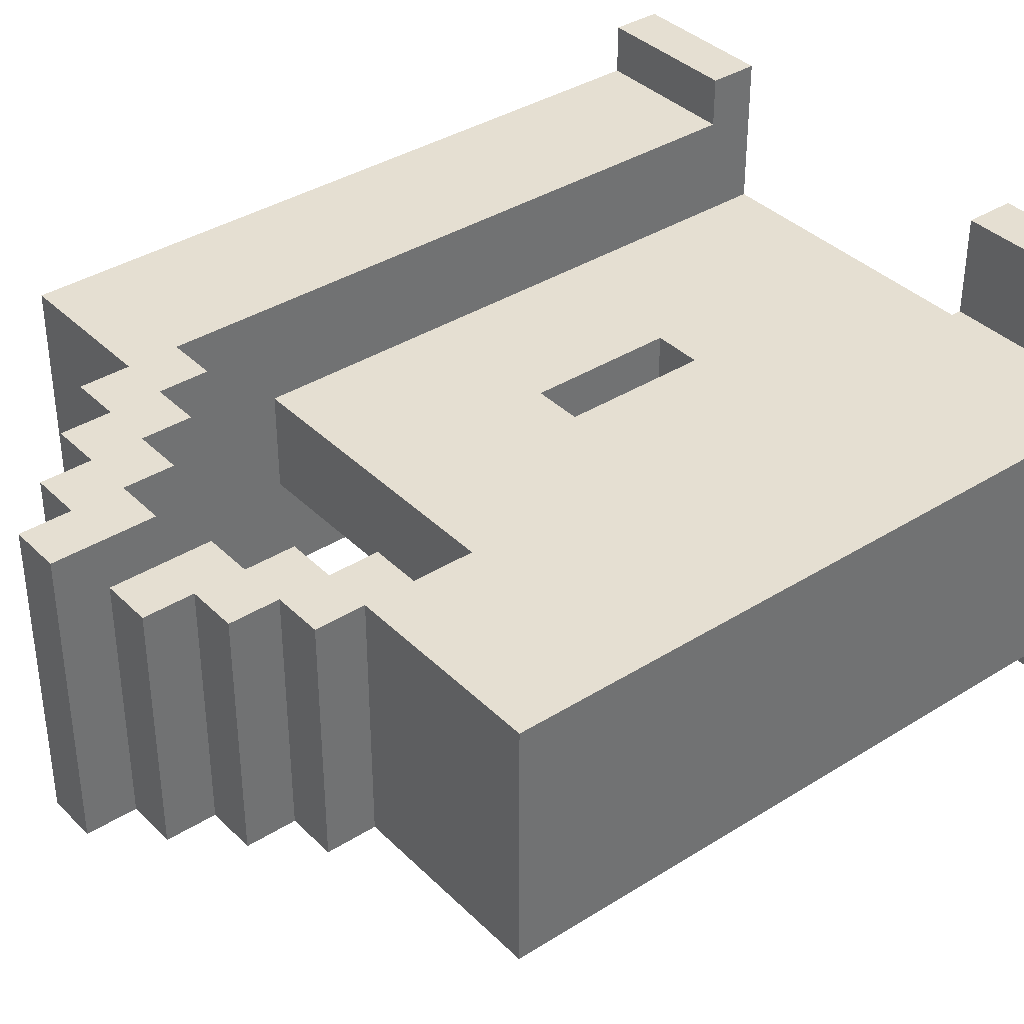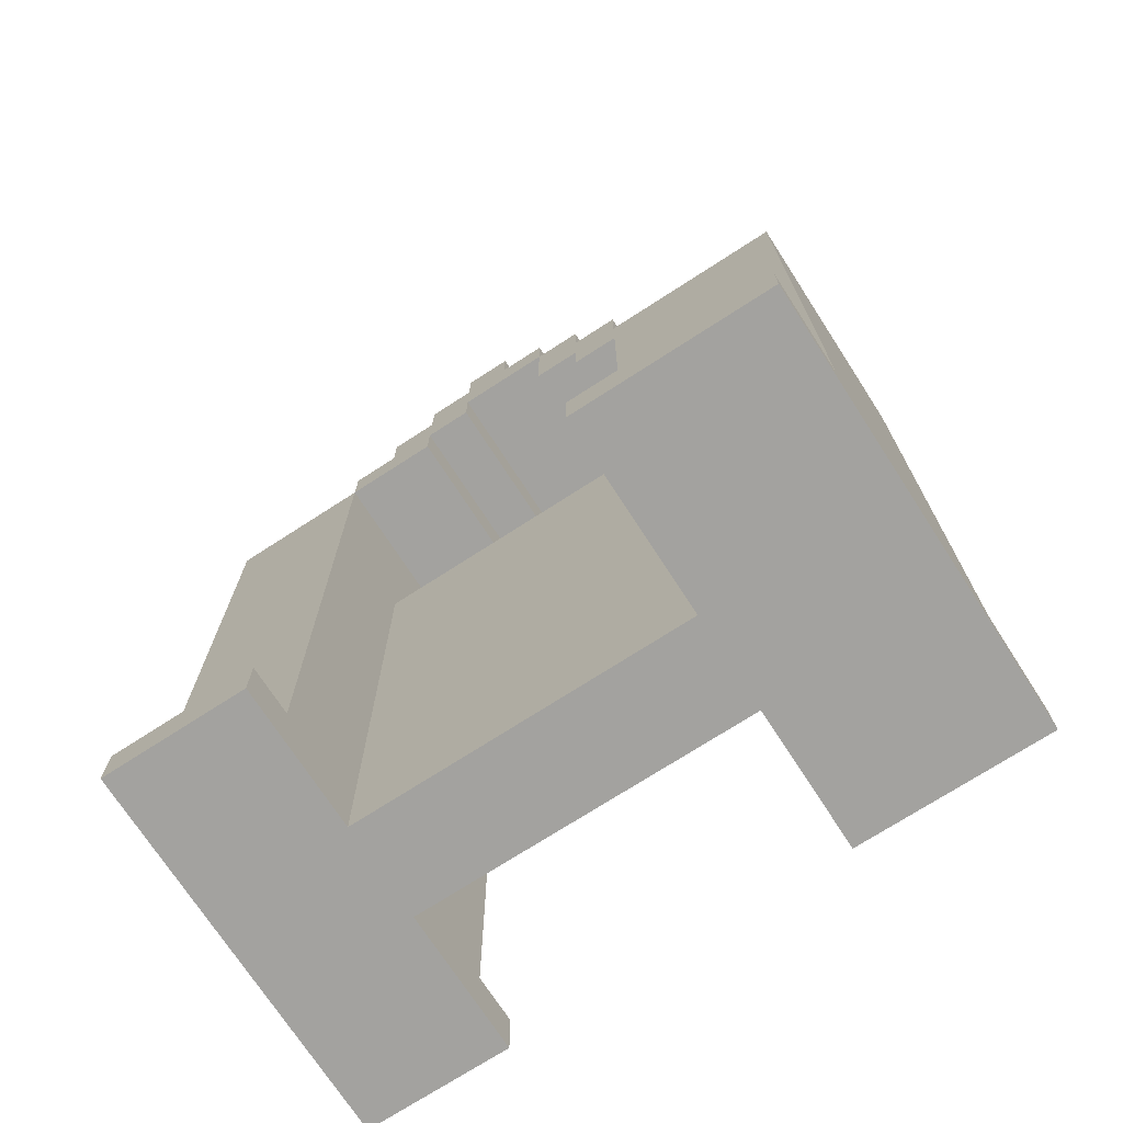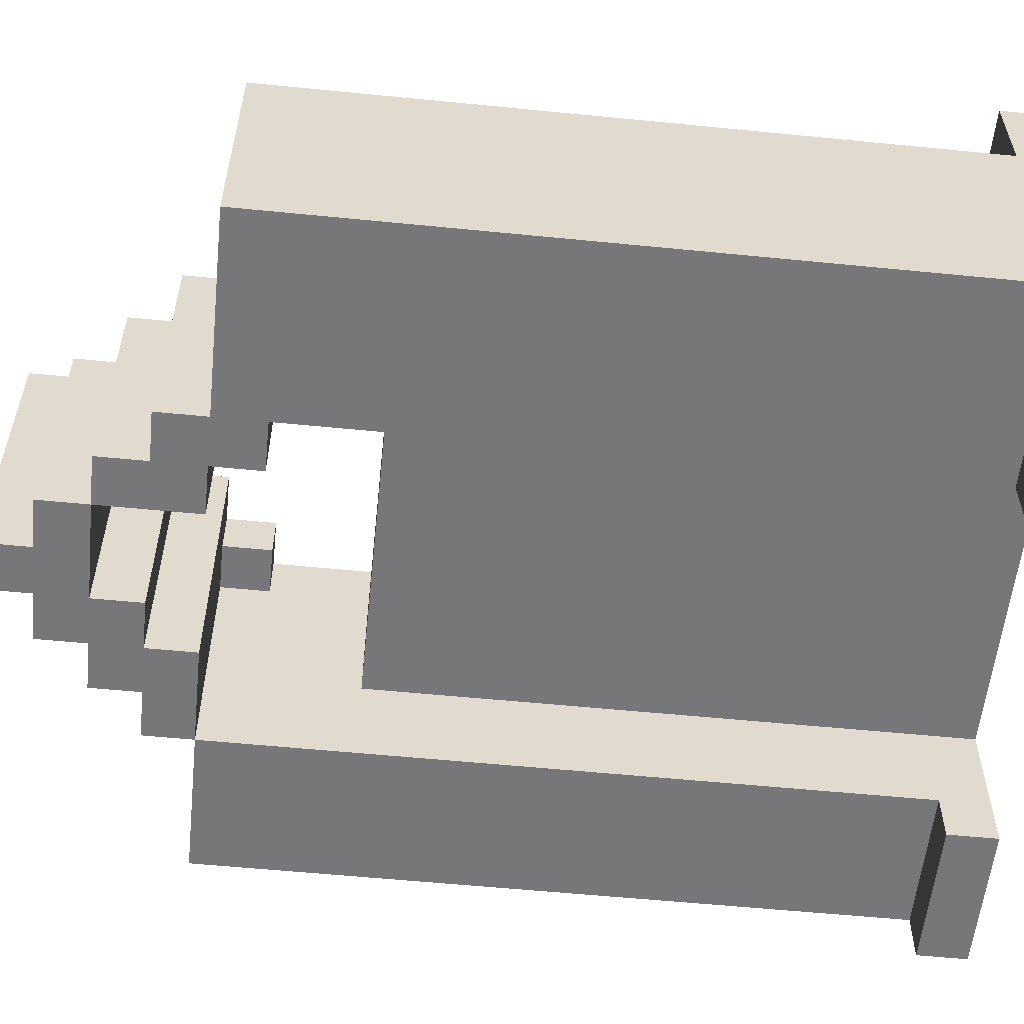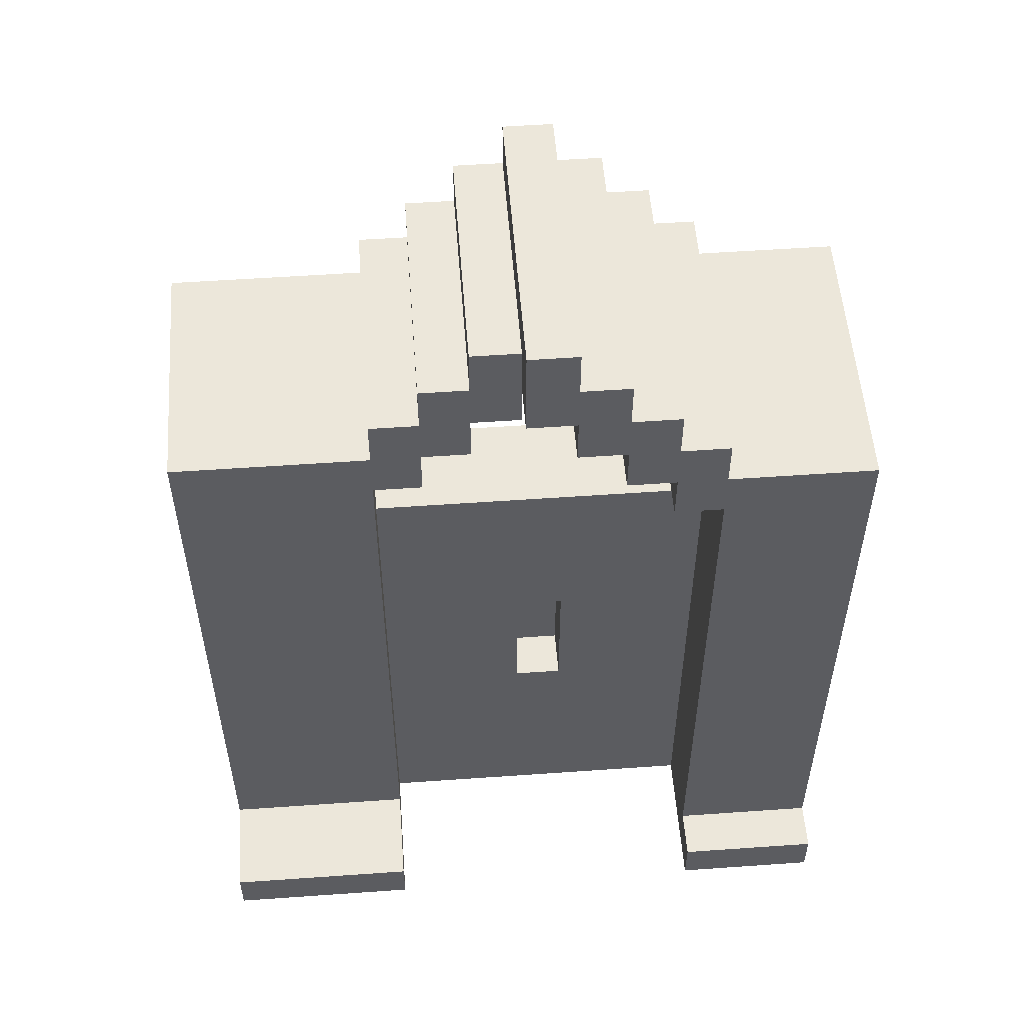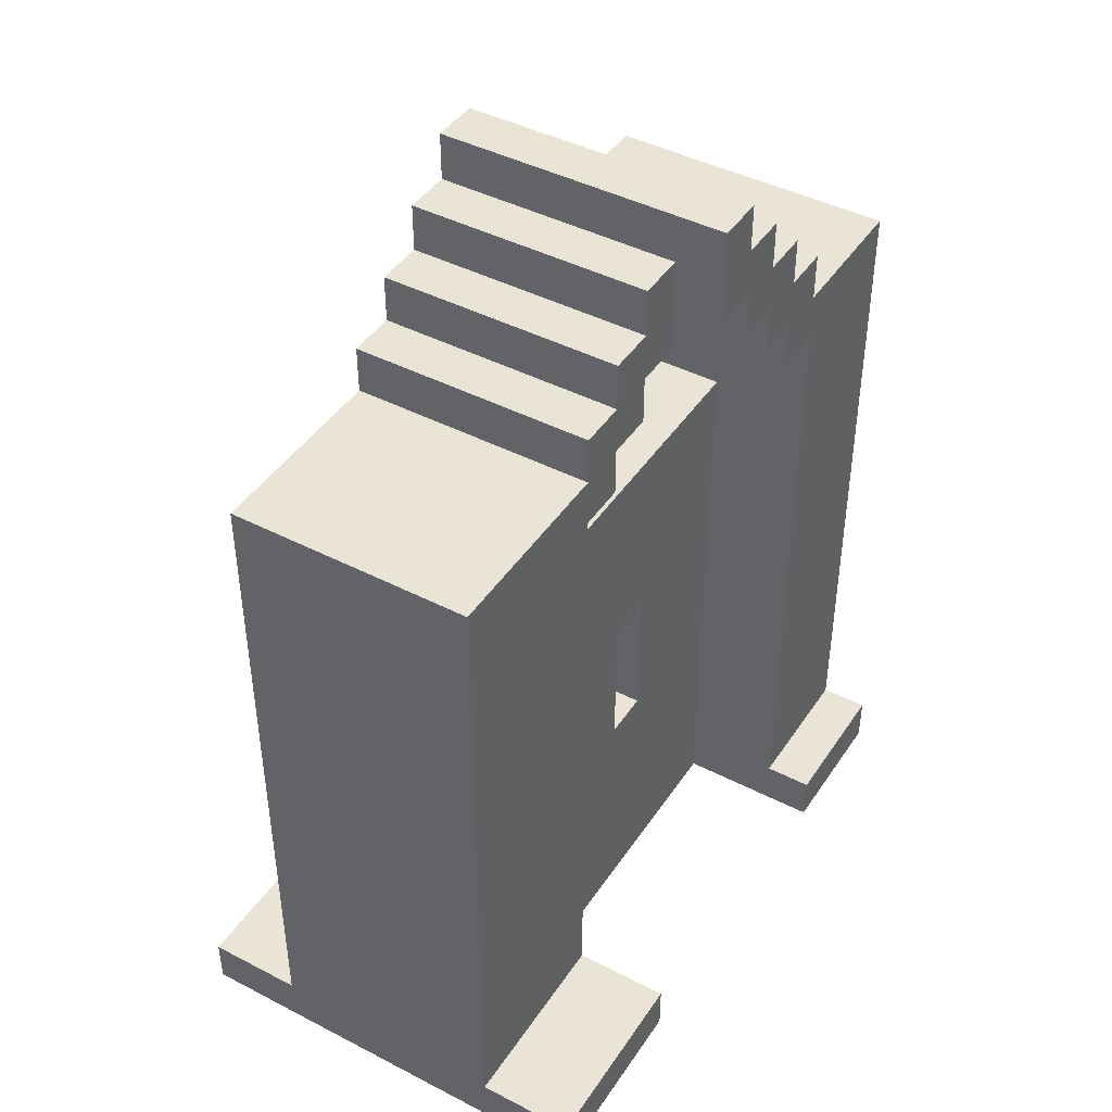
<metadata>
{"format":"obj","ext":"obj","renderer":"f3d","projection":"perspective","resolution":1024,"background":"white","views":[{"elev":37.3,"azim":-128.9,"up":"+Z"},{"elev":-72.6,"azim":-147.1,"up":"+Y"},{"elev":-57.2,"azim":-95.9,"up":"+Z"},{"elev":54.1,"azim":-4.3,"up":"+Y"},{"elev":43.6,"azim":-58.7,"up":"+Y"}]}
</metadata>
<code>
o
v -1.1 0 0.8
v -1.1 0 -0.1
v -1.1 0.1 0.8
v -1.1 0.1 0.6
v -1.1 0.1 0.1
v -1.1 0.1 -0.1
v -1.1 0.6 0.6
v -1.1 0.6 0.1
v -1.1 1.5 0.6
v -1.1 1.5 0.1
v -0.7 1.5 0.6
v -0.7 1.5 0.1
v -0.7 1.6 0.6
v -0.7 1.6 0.1
v -0.6 1.6 0.6
v -0.6 1.6 0.1
v -0.6 1.7 0.6
v -0.6 1.7 0.1
v -0.5 1.7 0.6
v -0.5 1.7 0.1
v -0.5 1.8 0.6
v -0.5 1.8 0.1
v -0.4 1.7 0.7
v -0.4 1.7 0.6
v -0.4 1.8 0.6
v -0.4 1.8 0.1
v -0.4 1.9 0.7
v -0.4 1.9 0.1
v -0.3 0.5 0.5
v -0.3 0.5 0.4
v -0.3 0.8 0.5
v -0.3 0.8 0.4
v -0.3 1.6 0.7
v -0.3 1.6 0.1
v -0.3 1.7 0.7
v -0.3 1.7 0.1
v -0.2 1.5 0.7
v -0.2 1.5 0.1
v -0.2 1.6 0.7
v -0.2 1.6 0.1
v -0.1 1.4 0.7
v -0.1 1.4 0.6
v -0.1 1.5 0.7
v -0.1 1.5 0.6
v 0 0 0.8
v 0 0 0.5
v 0 0 0.3
v 0 0 -5.96e-08
v 0 0.1 0.8
v 0 0.1 0.7
v 0 0.1 0.5
v 0 0.1 0.3
v 0 0.1 0.1
v 0 0.1 -5.96e-08
v 0 0.6 0.7
v 0 0.6 0.5
v 0 0.6 0.3
v 0 0.6 0.1
v 0 1.2 0.5
v 0 1.2 0.3
v 0 1.4 0.7
v 0 1.4 0.6
v 0 1.5 0.6
v 0 1.5 0.1
v -0.7 0 0.8
v -0.7 0 0.5
v -0.7 0 0.3
v -0.7 0 -0.1
v -0.7 0.1 0.8
v -0.7 0.1 0.6
v -0.7 0.1 0.5
v -0.7 0.1 0.3
v -0.7 0.1 0.1
v -0.7 0.1 -0.1
v -0.7 0.6 0.6
v -0.7 0.6 0.5
v -0.7 0.6 0.3
v -0.7 0.6 0.1
v -0.7 1.2 0.5
v -0.7 1.2 0.3
v -0.7 1.4 0.6
v -0.7 1.4 0.1
v -0.6 1.4 0.6
v -0.6 1.4 0.1
v -0.6 1.5 0.6
v -0.6 1.5 0.1
v -0.5 1.5 0.6
v -0.5 1.5 0.1
v -0.5 1.6 0.6
v -0.5 1.6 0.5
v -0.5 1.7 0.5
v -0.5 1.7 0.1
v -0.4 0.5 0.5
v -0.4 0.5 0.4
v -0.4 0.8 0.5
v -0.4 0.8 0.4
v -0.4 1.6 0.6
v -0.4 1.6 0.5
v -0.4 1.7 0.6
v -0.4 1.7 0.5
v -0.3 1.8 0.7
v -0.3 1.8 0.1
v -0.3 1.9 0.7
v -0.3 1.9 0.1
v -0.2 1.7 0.7
v -0.2 1.7 0.1
v -0.2 1.8 0.7
v -0.2 1.8 0.1
v -0.1 1.6 0.7
v -0.1 1.6 0.1
v -0.1 1.7 0.7
v -0.1 1.7 0.1
v 0 1.5 0.7
v 0 1.5 0.1
v 0 1.6 0.7
v 0 1.6 0.1
v 0.3 0 0.8
v 0.3 0 -5.96e-08
v 0.3 0.1 0.8
v 0.3 0.1 0.7
v 0.3 0.1 0.1
v 0.3 0.1 -5.96e-08
v 0.3 0.6 0.7
v 0.3 0.6 0.1
v 0.3 1.5 0.7
v 0.3 1.5 0.1
v -1.1 0 0.8
v -1.1 0.1 0.8
v -0.7 0 0.8
v -0.7 0.1 0.8
v 0 0 0.8
v 0 0.1 0.8
v 0.3 0 0.8
v 0.3 0.1 0.8
v -0.4 1.7 0.7
v -0.4 1.9 0.7
v -0.3 1.6 0.7
v -0.3 1.7 0.7
v -0.3 1.8 0.7
v -0.3 1.9 0.7
v -0.2 1.5 0.7
v -0.2 1.6 0.7
v -0.2 1.7 0.7
v -0.2 1.8 0.7
v -0.1 1.4 0.7
v -0.1 1.5 0.7
v -0.1 1.6 0.7
v -0.1 1.7 0.7
v 0 0.1 0.7
v 0 0.6 0.7
v 0 1.4 0.7
v 0 1.5 0.7
v 0 1.6 0.7
v 0.3 0.1 0.7
v 0.3 0.6 0.7
v 0.3 1.5 0.7
v -1.1 0.1 0.6
v -1.1 0.6 0.6
v -1.1 1.5 0.6
v -0.7 0.1 0.6
v -0.7 0.6 0.6
v -0.7 1.4 0.6
v -0.7 1.5 0.6
v -0.7 1.6 0.6
v -0.6 1.4 0.6
v -0.6 1.5 0.6
v -0.6 1.6 0.6
v -0.6 1.7 0.6
v -0.5 1.5 0.6
v -0.5 1.6 0.6
v -0.5 1.7 0.6
v -0.5 1.8 0.6
v -0.4 1.6 0.6
v -0.4 1.7 0.6
v -0.4 1.8 0.6
v -0.7 0 0.5
v -0.7 0.1 0.5
v -0.7 0.6 0.5
v -0.7 1.2 0.5
v -0.6 0.5 0.5
v -0.6 0.8 0.5
v -0.5 0.4 0.5
v -0.5 0.5 0.5
v -0.5 0.8 0.5
v -0.5 0.9 0.5
v -0.4 0.3 0.5
v -0.4 0.4 0.5
v -0.4 0.5 0.5
v -0.4 0.8 0.5
v -0.4 0.9 0.5
v -0.4 1 0.5
v -0.3 0.3 0.5
v -0.3 0.4 0.5
v -0.3 0.5 0.5
v -0.3 0.8 0.5
v -0.3 0.9 0.5
v -0.3 1 0.5
v -0.2 0.4 0.5
v -0.2 0.5 0.5
v -0.2 0.8 0.5
v -0.2 0.9 0.5
v -0.1 0.5 0.5
v -0.1 0.8 0.5
v 0 0 0.5
v 0 0.1 0.5
v 0 0.6 0.5
v 0 1.2 0.5
v -0.4 0.5 0.4
v -0.4 0.8 0.4
v -0.3 0.5 0.4
v -0.3 0.8 0.4
v -0.1 1.4 0.6
v -0.1 1.5 0.6
v 0 1.4 0.6
v 0 1.5 0.6
v -0.5 1.6 0.5
v -0.5 1.7 0.5
v -0.4 1.6 0.5
v -0.4 1.7 0.5
v -0.7 0 0.3
v -0.7 0.1 0.3
v -0.7 0.6 0.3
v -0.7 1.2 0.3
v 0 0 0.3
v 0 0.1 0.3
v 0 0.6 0.3
v 0 1.2 0.3
v -1.1 0.1 0.1
v -1.1 0.6 0.1
v -1.1 1.5 0.1
v -0.7 0.1 0.1
v -0.7 0.6 0.1
v -0.7 1.4 0.1
v -0.7 1.5 0.1
v -0.7 1.6 0.1
v -0.6 1.4 0.1
v -0.6 1.5 0.1
v -0.6 1.6 0.1
v -0.6 1.7 0.1
v -0.5 1.5 0.1
v -0.5 1.7 0.1
v -0.5 1.8 0.1
v -0.4 1.8 0.1
v -0.4 1.9 0.1
v -0.3 1.6 0.1
v -0.3 1.7 0.1
v -0.3 1.8 0.1
v -0.3 1.9 0.1
v -0.2 1.5 0.1
v -0.2 1.6 0.1
v -0.2 1.7 0.1
v -0.2 1.8 0.1
v -0.1 1.6 0.1
v -0.1 1.7 0.1
v 0 0.1 0.1
v 0 0.6 0.1
v 0 1.5 0.1
v 0 1.6 0.1
v 0.3 0.1 0.1
v 0.3 0.6 0.1
v 0.3 1.5 0.1
v 0 0 -5.96e-08
v 0 0.1 -5.96e-08
v 0.3 0 -5.96e-08
v 0.3 0.1 -5.96e-08
v -1.1 0 -0.1
v -1.1 0.1 -0.1
v -0.7 0 -0.1
v -0.7 0.1 -0.1
v -1.1 0 0.8
v -0.7 0 0.8
v 0 0 0.8
v 0.3 0 0.8
v -0.7 0 0.5
v 0 0 0.5
v -0.7 0 0.3
v 0 0 0.3
v 0 0 -5.96e-08
v 0.3 0 -5.96e-08
v -1.1 0 -0.1
v -0.7 0 -0.1
v -0.4 0.8 0.5
v -0.3 0.8 0.5
v -0.4 0.8 0.4
v -0.3 0.8 0.4
v -0.1 1.4 0.7
v 0 1.4 0.7
v -0.7 1.4 0.6
v -0.6 1.4 0.6
v -0.1 1.4 0.6
v 0 1.4 0.6
v -0.7 1.4 0.1
v -0.6 1.4 0.1
v -0.2 1.5 0.7
v -0.1 1.5 0.7
v -0.6 1.5 0.6
v -0.5 1.5 0.6
v -0.1 1.5 0.6
v 0 1.5 0.6
v -0.6 1.5 0.1
v -0.5 1.5 0.1
v -0.2 1.5 0.1
v 0 1.5 0.1
v -0.3 1.6 0.7
v -0.2 1.6 0.7
v -0.5 1.6 0.6
v -0.4 1.6 0.6
v -0.5 1.6 0.5
v -0.4 1.6 0.5
v -0.3 1.6 0.1
v -0.2 1.6 0.1
v -0.4 1.7 0.7
v -0.3 1.7 0.7
v -0.4 1.7 0.6
v -0.5 1.7 0.5
v -0.4 1.7 0.5
v -0.5 1.7 0.1
v -0.3 1.7 0.1
v -1.1 0.1 0.8
v -0.7 0.1 0.8
v 0 0.1 0.8
v 0.3 0.1 0.8
v 0 0.1 0.7
v 0.3 0.1 0.7
v -1.1 0.1 0.6
v -0.7 0.1 0.6
v -1.1 0.1 0.1
v -0.7 0.1 0.1
v 0 0.1 0.1
v 0.3 0.1 0.1
v 0 0.1 -5.96e-08
v 0.3 0.1 -5.96e-08
v -1.1 0.1 -0.1
v -0.7 0.1 -0.1
v -0.4 0.5 0.5
v -0.3 0.5 0.5
v -0.4 0.5 0.4
v -0.3 0.5 0.4
v -0.7 1.2 0.5
v 0 1.2 0.5
v -0.7 1.2 0.3
v 0 1.2 0.3
v 0 1.5 0.7
v 0.3 1.5 0.7
v -1.1 1.5 0.6
v -0.7 1.5 0.6
v -1.1 1.5 0.1
v -0.7 1.5 0.1
v 0 1.5 0.1
v 0.3 1.5 0.1
v -0.1 1.6 0.7
v 0 1.6 0.7
v -0.7 1.6 0.6
v -0.6 1.6 0.6
v -0.7 1.6 0.1
v -0.6 1.6 0.1
v -0.1 1.6 0.1
v 0 1.6 0.1
v -0.2 1.7 0.7
v -0.1 1.7 0.7
v -0.6 1.7 0.6
v -0.5 1.7 0.6
v -0.6 1.7 0.1
v -0.5 1.7 0.1
v -0.2 1.7 0.1
v -0.1 1.7 0.1
v -0.3 1.8 0.7
v -0.2 1.8 0.7
v -0.5 1.8 0.6
v -0.4 1.8 0.6
v -0.5 1.8 0.1
v -0.4 1.8 0.1
v -0.3 1.8 0.1
v -0.2 1.8 0.1
v -0.4 1.9 0.7
v -0.3 1.9 0.7
v -0.4 1.9 0.1
v -0.3 1.9 0.1
f 3 2 1
f 4 2 3
f 5 2 4
f 6 2 5
f 7 5 4
f 8 5 7
f 9 8 7
f 10 8 9
f 13 12 11
f 14 12 13
f 17 16 15
f 18 16 17
f 21 20 19
f 22 20 21
f 25 24 23
f 27 25 23
f 27 26 25
f 28 26 27
f 31 30 29
f 32 30 31
f 35 34 33
f 36 34 35
f 39 38 37
f 40 38 39
f 43 42 41
f 44 42 43
f 49 46 45
f 50 46 49
f 51 46 50
f 52 48 47
f 53 48 52
f 54 48 53
f 55 51 50
f 56 51 55
f 57 53 52
f 58 53 57
f 59 56 55
f 60 58 57
f 61 59 55
f 61 60 59
f 62 60 61
f 63 60 62
f 64 58 60
f 64 60 63
f 65 66 69
f 69 66 70
f 70 66 71
f 67 68 72
f 72 68 73
f 73 68 74
f 70 71 75
f 75 71 76
f 72 73 77
f 77 73 78
f 75 76 79
f 77 78 80
f 75 79 81
f 79 80 81
f 80 78 82
f 81 80 82
f 83 84 85
f 85 84 86
f 87 88 89
f 89 88 90
f 90 88 91
f 91 88 92
f 93 94 95
f 95 94 96
f 97 98 99
f 99 98 100
f 101 102 103
f 103 102 104
f 105 106 107
f 107 106 108
f 109 110 111
f 111 110 112
f 113 114 115
f 115 114 116
f 117 118 119
f 119 118 120
f 120 118 121
f 121 118 122
f 120 121 123
f 123 121 124
f 123 124 125
f 125 124 126
f 129 128 127
f 130 128 129
f 133 132 131
f 134 132 133
f 138 136 135
f 139 136 138
f 140 136 139
f 142 138 137
f 142 139 138
f 143 139 142
f 144 139 143
f 146 142 141
f 146 143 142
f 147 143 146
f 148 143 147
f 151 146 145
f 151 147 146
f 152 147 151
f 153 147 152
f 154 150 149
f 155 151 150
f 155 150 154
f 155 152 151
f 156 152 155
f 160 158 157
f 161 159 158
f 161 158 160
f 162 159 161
f 163 159 162
f 165 164 163
f 165 163 162
f 166 164 165
f 167 164 166
f 169 168 167
f 169 167 166
f 170 168 169
f 171 168 170
f 173 172 171
f 173 171 170
f 174 172 173
f 175 172 174
f 180 177 176
f 180 179 178
f 180 178 177
f 181 179 180
f 182 180 176
f 183 181 180
f 183 180 182
f 184 179 181
f 184 181 183
f 185 179 184
f 186 182 176
f 187 183 182
f 187 182 186
f 188 184 183
f 188 183 187
f 189 185 184
f 189 184 188
f 190 179 185
f 190 185 189
f 191 179 190
f 192 186 176
f 192 187 186
f 193 188 187
f 193 187 192
f 194 188 193
f 195 190 189
f 196 191 190
f 196 190 195
f 197 179 191
f 197 191 196
f 198 194 193
f 198 193 192
f 199 195 194
f 199 194 198
f 200 196 195
f 200 195 199
f 201 197 196
f 201 196 200
f 202 199 198
f 202 200 199
f 203 201 200
f 203 200 202
f 204 198 192
f 204 192 176
f 204 203 202
f 204 202 198
f 205 203 204
f 206 203 205
f 207 197 201
f 207 203 206
f 207 201 203
f 207 179 197
f 210 209 208
f 211 209 210
f 212 213 214
f 214 213 215
f 216 217 218
f 218 217 219
f 220 221 224
f 222 223 224
f 221 222 224
f 224 223 225
f 225 223 226
f 226 223 227
f 228 229 231
f 229 230 232
f 231 229 232
f 232 230 233
f 233 230 234
f 234 235 236
f 233 234 236
f 236 235 237
f 237 235 238
f 238 239 240
f 237 238 240
f 240 239 241
f 241 242 243
f 241 243 246
f 243 244 246
f 246 244 247
f 247 244 248
f 245 246 250
f 246 247 250
f 250 247 251
f 251 247 252
f 249 250 253
f 250 251 253
f 253 251 254
f 249 253 257
f 257 253 258
f 255 256 259
f 256 257 260
f 259 256 260
f 260 257 261
f 262 263 264
f 264 263 265
f 266 267 268
f 268 267 269
f 274 271 270
f 275 273 272
f 276 274 270
f 276 275 274
f 277 273 275
f 277 275 276
f 278 273 277
f 279 273 278
f 280 276 270
f 281 276 280
f 284 283 282
f 285 283 284
f 290 287 286
f 291 287 290
f 292 289 288
f 293 289 292
f 298 295 294
f 300 297 296
f 301 297 300
f 302 299 298
f 302 298 294
f 303 299 302
f 308 307 306
f 309 307 308
f 310 305 304
f 311 305 310
f 314 313 312
f 316 313 314
f 317 316 315
f 318 313 316
f 318 316 317
f 321 322 323
f 323 322 324
f 319 320 325
f 325 320 326
f 329 330 331
f 331 330 332
f 327 328 333
f 333 328 334
f 335 336 337
f 337 336 338
f 339 340 341
f 341 340 342
f 345 346 347
f 347 346 348
f 343 344 349
f 349 344 350
f 353 354 355
f 355 354 356
f 351 352 357
f 357 352 358
f 361 362 363
f 363 362 364
f 359 360 365
f 365 360 366
f 369 370 371
f 371 370 372
f 367 368 373
f 373 368 374
f 375 376 377
f 377 376 378

</code>
